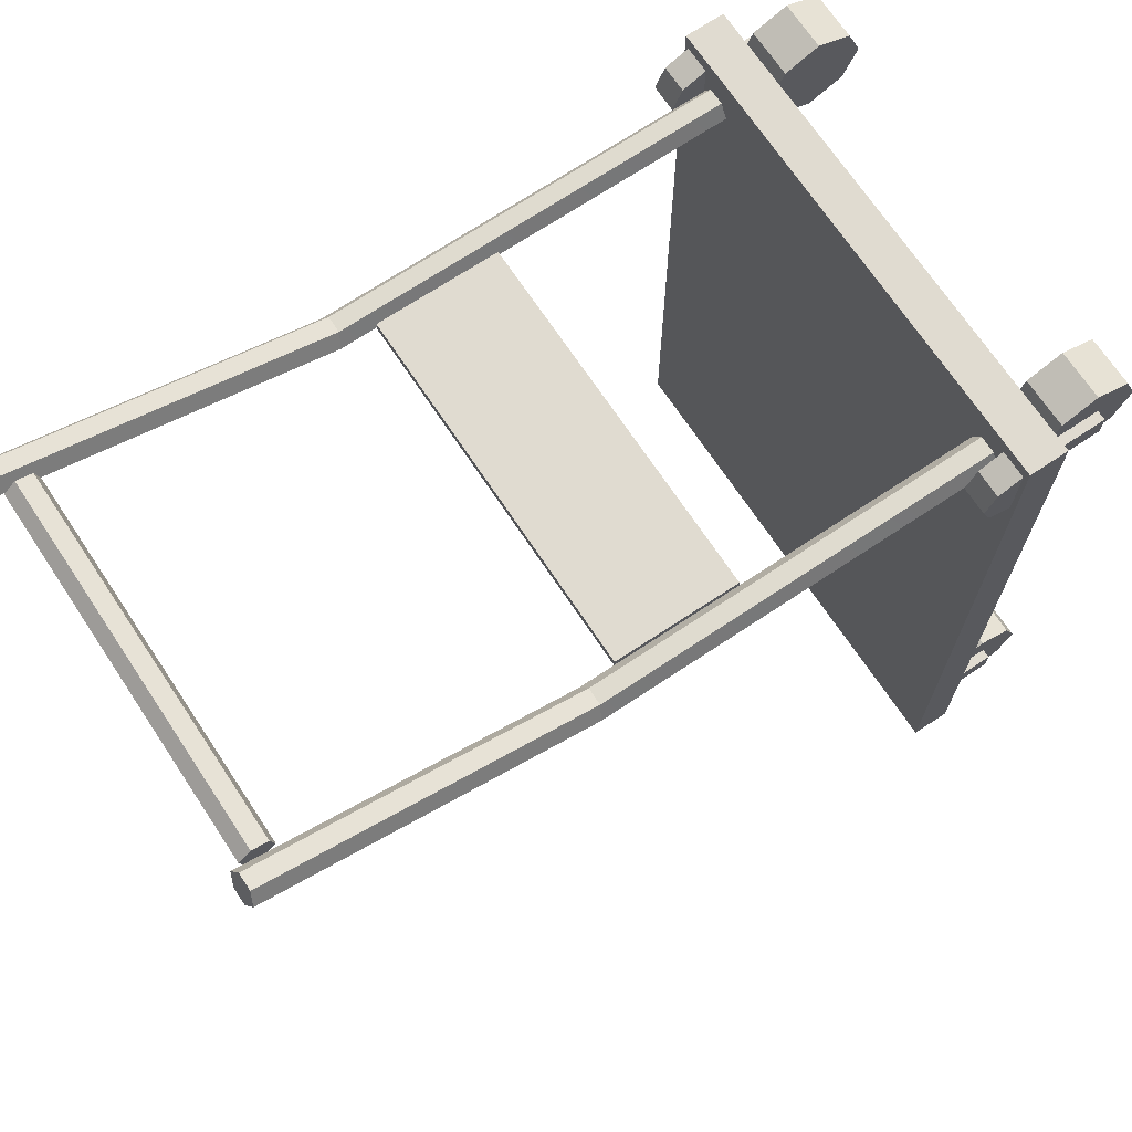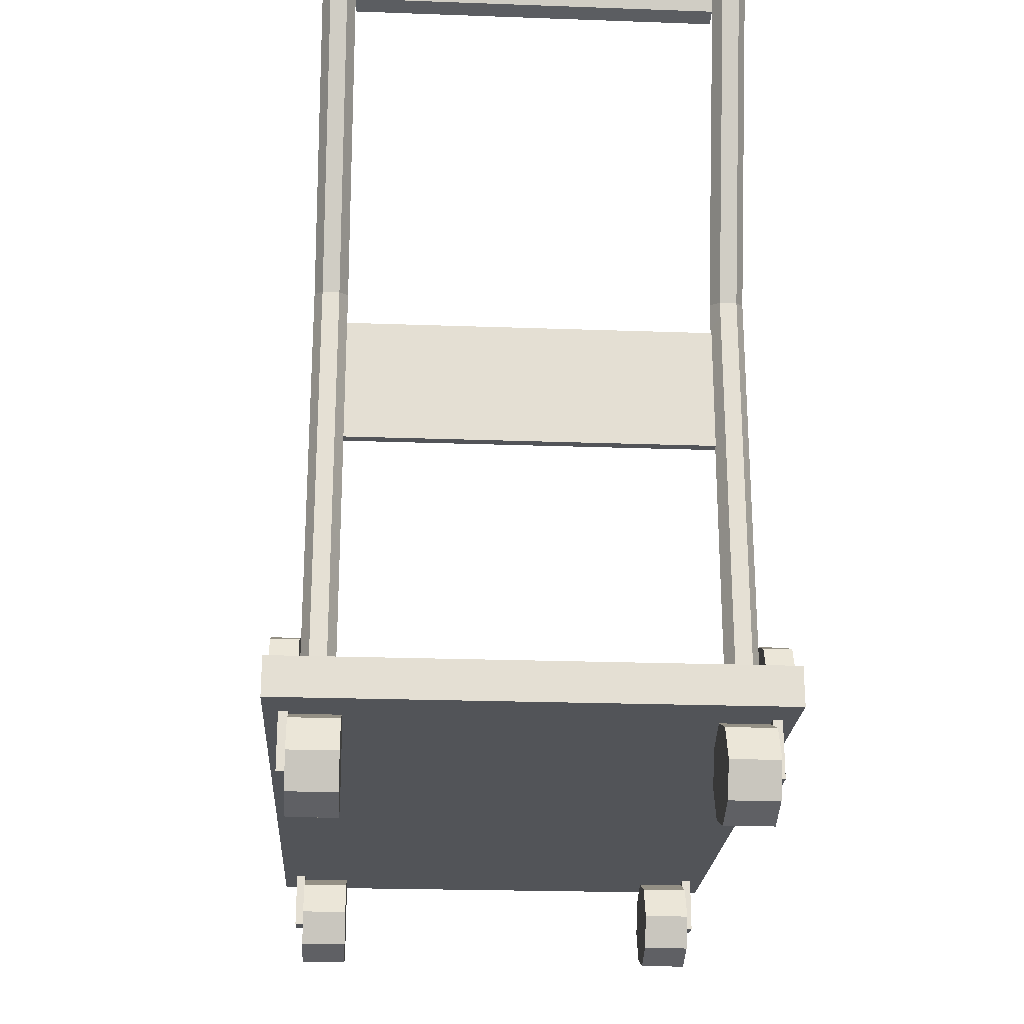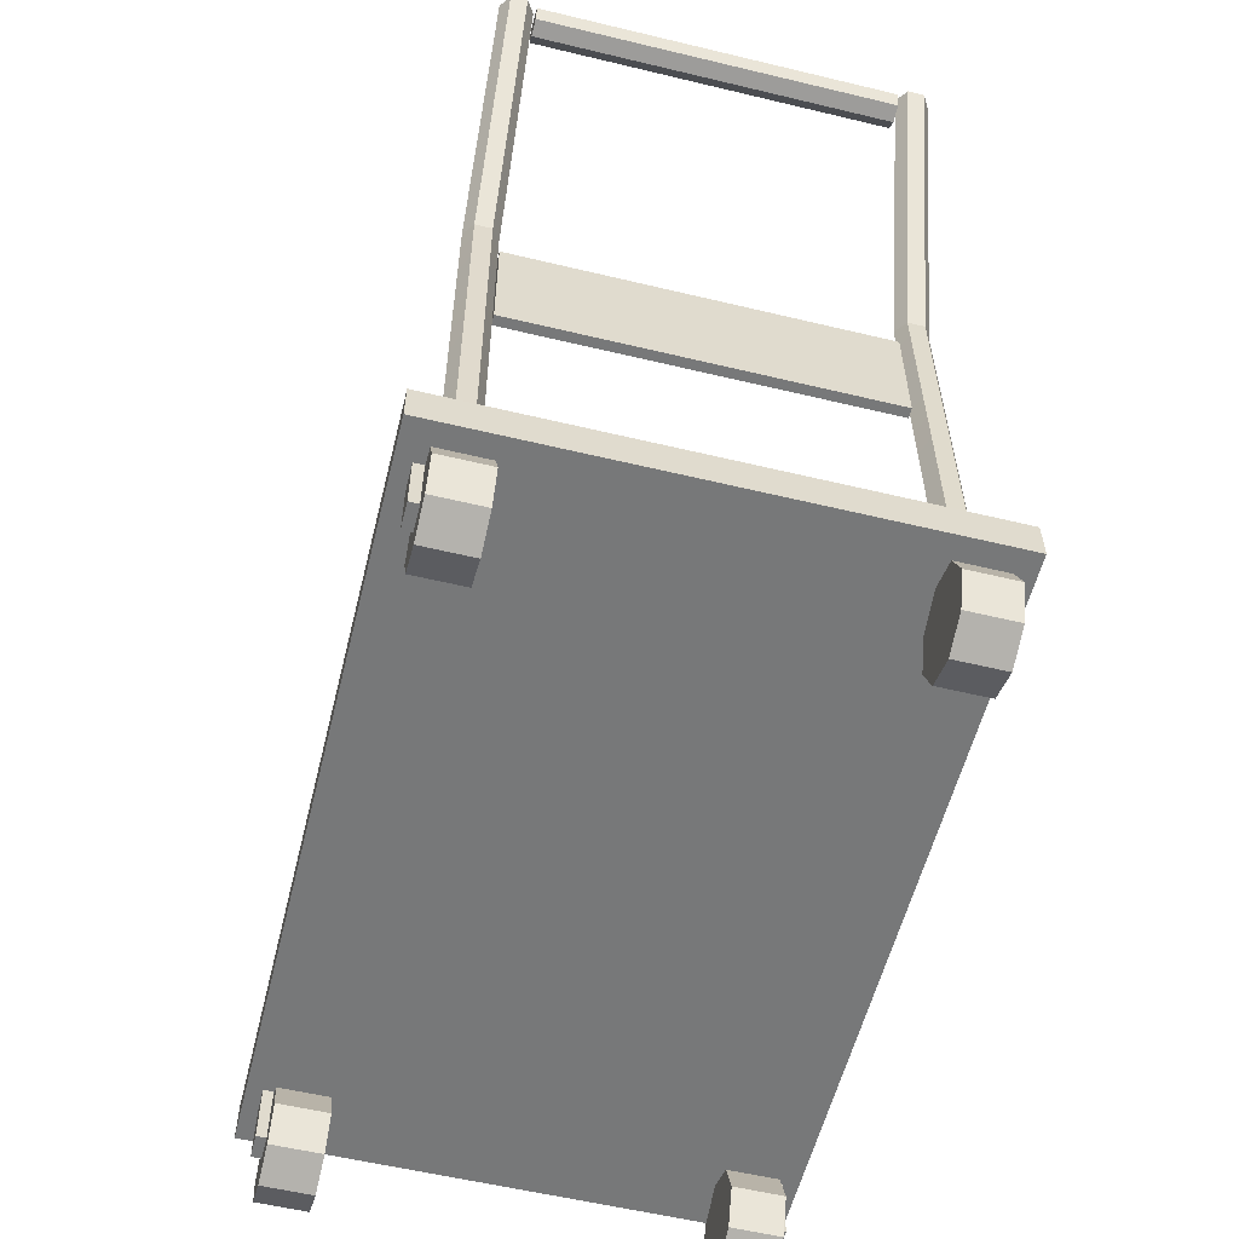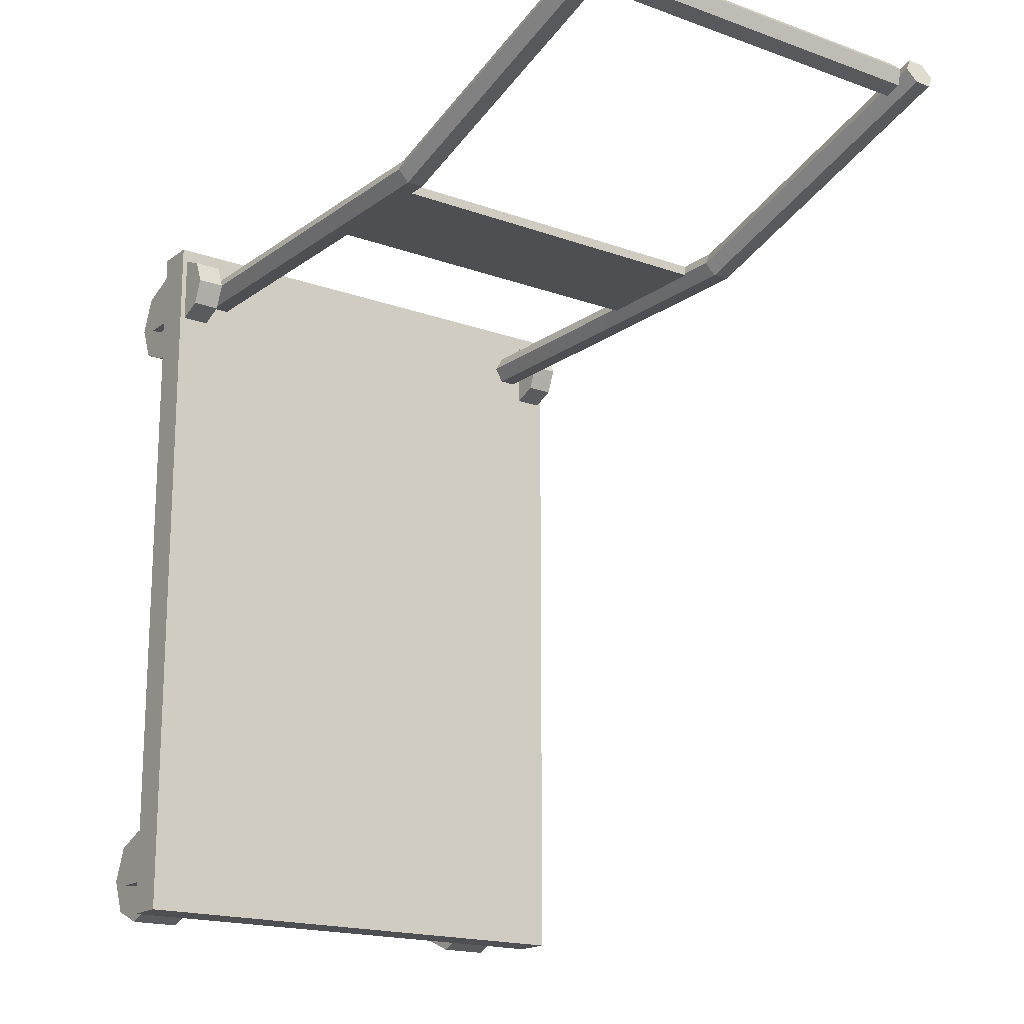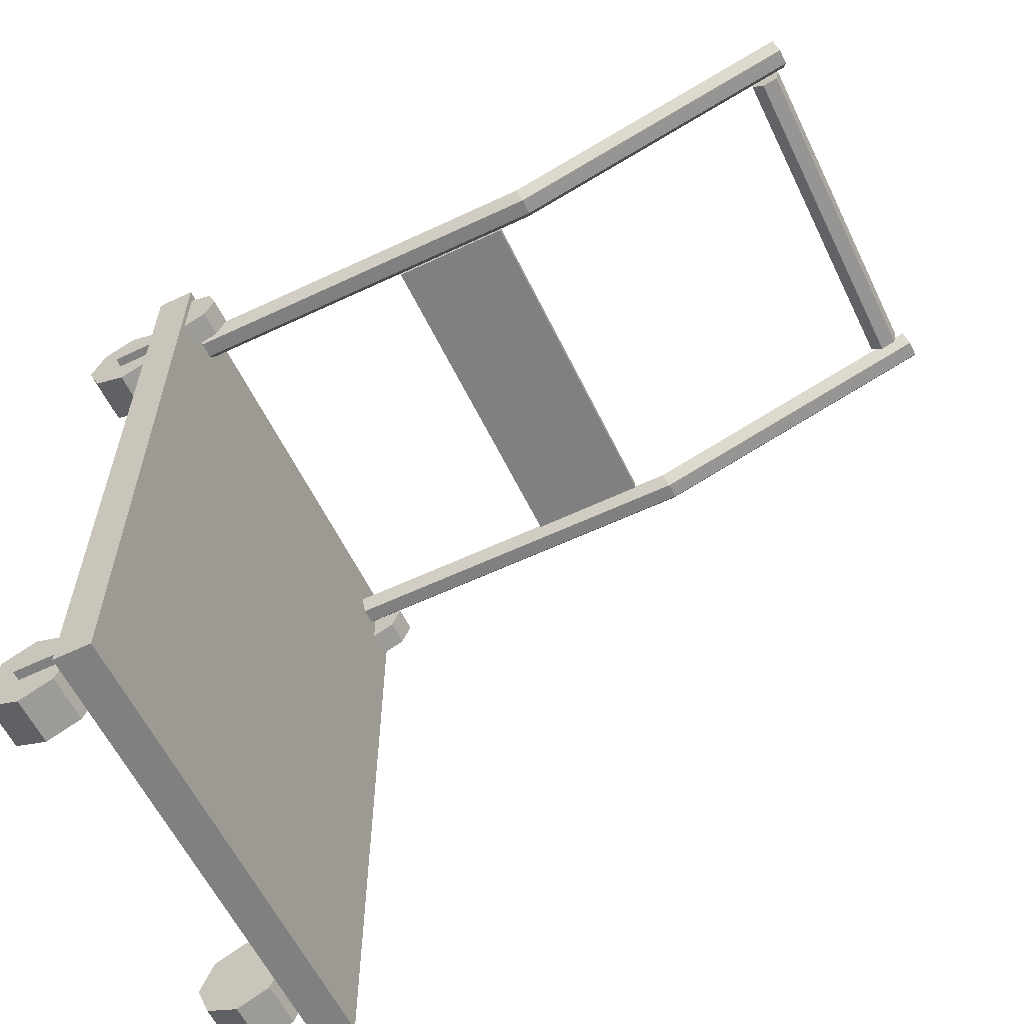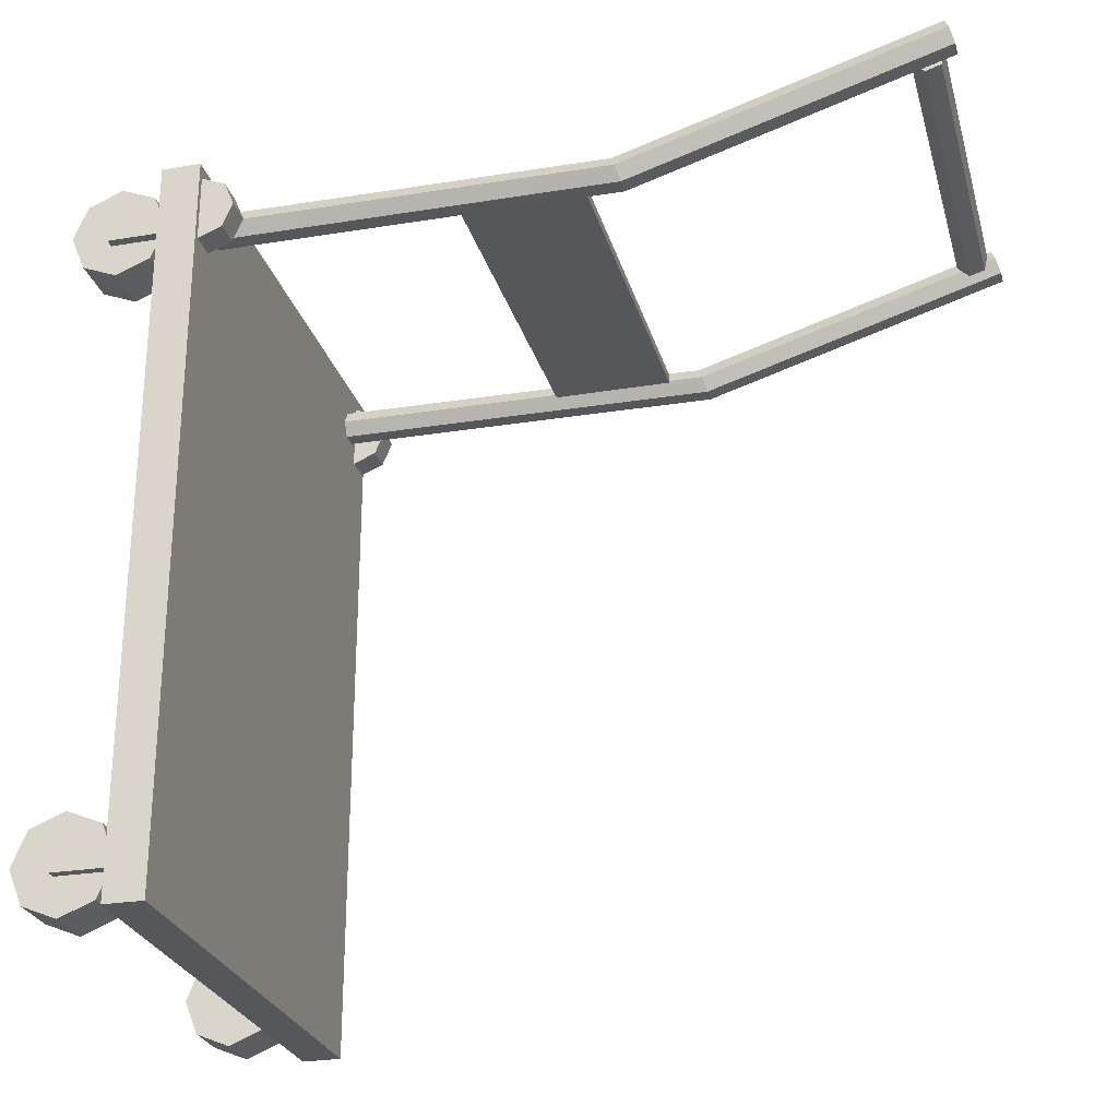
<metadata>
{"format":"obj","ext":"obj","renderer":"f3d","projection":"perspective","resolution":1024,"background":"white","views":[{"elev":69.9,"azim":-123.6,"up":"+Z"},{"elev":-22.8,"azim":-3.5,"up":"+Y"},{"elev":-57.3,"azim":-14.0,"up":"+Y"},{"elev":-17.8,"azim":144.7,"up":"+Z"},{"elev":-60.2,"azim":115.9,"up":"+Z"},{"elev":-26.6,"azim":104.7,"up":"+Z"}]}
</metadata>
<code>
g default
v 0.9619 0.5787 1.563
v 1.043 0.5787 1.563
v 1.002 0.5787 1.633
v 0.9215 0.5787 1.633
v 0.881 0.5787 1.563
v 0.9215 0.5787 1.493
v 1.002 0.5787 1.493
v 1.043 4.045 2.017
v 1.002 4.024 2.084
v 0.9215 4.024 2.084
v 0.881 4.045 2.017
v 0.9215 4.065 1.95
v 1.002 4.065 1.95
v 0.9619 4.045 2.017
v 1.043 2.515 1.549
v 1.002 2.494 1.616
v 0.9215 2.494 1.616
v 0.881 2.515 1.549
v 0.9215 2.535 1.482
v 1.002 2.535 1.482
v 0.8484 0.1434 -1.56
v 0.8484 -0.09292 -1.56
v 0.8484 -0.0237 -1.727
v 0.8484 0.1434 -1.797
v 0.8484 0.3105 -1.727
v 0.8484 0.3797 -1.56
v 0.8484 0.3105 -1.393
v 0.8484 0.1434 -1.324
v 0.8484 -0.0237 -1.393
v 1.085 -0.09292 -1.56
v 1.085 -0.0237 -1.727
v 1.085 0.1434 -1.797
v 1.085 0.3105 -1.727
v 1.085 0.3797 -1.56
v 1.085 0.3105 -1.393
v 1.085 0.1434 -1.324
v 1.085 -0.0237 -1.393
v 1.085 0.1434 -1.56
v 0.8484 0.1434 1.56
v 0.8484 -0.09292 1.56
v 0.8484 -0.0237 1.727
v 0.8484 0.1434 1.797
v 0.8484 0.3105 1.727
v 0.8484 0.3797 1.56
v 0.8484 0.3105 1.393
v 0.8484 0.1434 1.324
v 0.8484 -0.0237 1.393
v 1.085 -0.09292 1.56
v 1.085 -0.0237 1.727
v 1.085 0.1434 1.797
v 1.085 0.3105 1.727
v 1.085 0.3797 1.56
v 1.085 0.3105 1.393
v 1.085 0.1434 1.324
v 1.085 -0.0237 1.393
v 1.085 0.1434 1.56
v -1.201 0.389 1.794
v 1.201 0.389 1.794
v -1.201 0.5808 1.794
v 1.201 0.5808 1.794
v -1.201 0.5808 -1.794
v 1.201 0.5808 -1.794
v -1.201 0.389 -1.794
v 1.201 0.389 -1.794
v 1.045 0.582 1.561
v 1.045 0.582 1.726
v 1.045 0.6985 1.677
v 1.045 0.7467 1.561
v 1.045 0.6985 1.444
v 1.045 0.582 1.396
v 1.177 0.582 1.726
v 1.177 0.6985 1.677
v 1.177 0.7467 1.561
v 1.177 0.6985 1.444
v 1.177 0.582 1.396
v 1.177 0.582 1.561
v -1.131 0.1096 1.61
v -1.085 0.1096 1.61
v -1.131 0.3857 1.61
v -1.085 0.3857 1.61
v -1.131 0.3857 1.49
v -1.085 0.3857 1.49
v -1.131 0.1096 1.49
v -1.085 0.1096 1.49
v 1.131 0.1096 1.61
v 1.085 0.1096 1.61
v 1.131 0.3857 1.61
v 1.085 0.3857 1.61
v 1.131 0.3857 1.49
v 1.085 0.3857 1.49
v 1.131 0.1096 1.49
v 1.085 0.1096 1.49
v 1.131 0.1096 -1.61
v 1.085 0.1096 -1.61
v 1.131 0.3857 -1.61
v 1.085 0.3857 -1.61
v 1.131 0.3857 -1.49
v 1.085 0.3857 -1.49
v 1.131 0.1096 -1.49
v 1.085 0.1096 -1.49
v -0.9619 0.5787 1.563
v -1.043 0.5787 1.563
v -1.002 0.5787 1.633
v -0.9215 0.5787 1.633
v -0.881 0.5787 1.563
v -0.9215 0.5787 1.493
v -1.002 0.5787 1.493
v -1.043 4.045 2.017
v -1.002 4.024 2.084
v -0.9215 4.024 2.084
v -0.881 4.045 2.017
v -0.9215 4.065 1.95
v -1.002 4.065 1.95
v -0.9619 4.045 2.017
v -1.002 2.533 1.481
v -0.9215 2.533 1.481
v -0.881 2.512 1.548
v -0.9215 2.492 1.615
v -1.002 2.492 1.615
v -1.043 2.512 1.548
v -0.8484 0.1513 1.56
v -0.8484 -0.08501 1.56
v -0.8484 -0.01579 1.727
v -0.8484 0.1513 1.797
v -0.8484 0.3184 1.727
v -0.8484 0.3877 1.56
v -0.8484 0.3184 1.393
v -0.8484 0.1513 1.324
v -0.8484 -0.01579 1.393
v -1.085 -0.08501 1.56
v -1.085 -0.01579 1.727
v -1.085 0.1513 1.797
v -1.085 0.3184 1.727
v -1.085 0.3877 1.56
v -1.085 0.3184 1.393
v -1.085 0.1513 1.324
v -1.085 -0.01579 1.393
v -1.085 0.1513 1.56
v -1.045 0.582 1.561
v -1.045 0.582 1.726
v -1.045 0.6985 1.677
v -1.045 0.7467 1.561
v -1.045 0.6985 1.444
v -1.045 0.582 1.396
v -1.177 0.582 1.726
v -1.177 0.6985 1.677
v -1.177 0.7467 1.561
v -1.177 0.6985 1.444
v -1.177 0.582 1.396
v -1.177 0.582 1.561
v -1.131 0.1096 -1.61
v -1.085 0.1096 -1.61
v -1.131 0.3857 -1.61
v -1.085 0.3857 -1.61
v -1.131 0.3857 -1.49
v -1.085 0.3857 -1.49
v -1.131 0.1096 -1.49
v -1.085 0.1096 -1.49
v -0.8809 1.742 1.588
v 0.8788 1.742 1.588
v -0.8809 2.342 1.588
v 0.8788 2.342 1.588
v -0.8809 2.342 1.54
v 0.8788 2.342 1.54
v -0.8809 1.742 1.54
v 0.8788 1.742 1.54
v -0.8484 0.1434 -1.56
v -0.8484 -0.09292 -1.56
v -0.8484 -0.0237 -1.727
v -0.8484 0.1434 -1.797
v -0.8484 0.3105 -1.727
v -0.8484 0.3797 -1.56
v -0.8484 0.3105 -1.393
v -0.8484 0.1434 -1.324
v -0.8484 -0.0237 -1.393
v -1.085 -0.09292 -1.56
v -1.085 -0.0237 -1.727
v -1.085 0.1434 -1.797
v -1.085 0.3105 -1.727
v -1.085 0.3797 -1.56
v -1.085 0.3105 -1.393
v -1.085 0.1434 -1.324
v -1.085 -0.0237 -1.393
v -1.085 0.1434 -1.56
v -0.8754 3.928 2.006
v -0.8754 3.85 1.982
v -0.8754 3.869 2.061
v -0.8754 3.946 2.085
v -0.8754 4.005 2.029
v -0.8754 3.987 1.951
v -0.8754 3.909 1.927
v 0.8658 3.85 1.982
v 0.8658 3.869 2.061
v 0.8658 3.946 2.085
v 0.8658 4.005 2.029
v 0.8658 3.987 1.951
v 0.8658 3.909 1.927
v 0.8658 3.928 2.006
g trolley:name15
f 2 3 1
f 14 9 8
f 3 4 1
f 14 10 9
f 4 5 1
f 14 11 10
f 5 6 1
f 14 12 11
f 6 7 1
f 14 13 12
f 7 2 1
f 14 8 13
f 15 8 16
f 16 8 9
f 3 2 16
f 16 2 15
f 16 9 17
f 17 9 10
f 17 4 16
f 16 4 3
f 17 10 18
f 18 10 11
f 18 5 17
f 17 5 4
f 18 11 19
f 19 11 12
f 19 6 18
f 18 6 5
f 19 12 20
f 20 12 13
f 20 7 19
f 19 7 6
f 2 7 15
f 15 7 20
f 20 13 15
f 15 13 8
f 21 23 22
f 22 23 30
f 30 23 31
f 30 31 38
f 21 24 23
f 23 24 31
f 31 24 32
f 31 32 38
f 21 25 24
f 24 25 32
f 32 25 33
f 32 33 38
f 21 26 25
f 25 26 33
f 33 26 34
f 33 34 38
f 21 27 26
f 26 27 34
f 34 27 35
f 34 35 38
f 21 28 27
f 27 28 35
f 35 28 36
f 35 36 38
f 21 29 28
f 28 29 36
f 36 29 37
f 36 37 38
f 21 22 29
f 29 22 37
f 37 22 30
f 37 30 38
f 40 41 39
f 48 49 40
f 40 49 41
f 56 49 48
f 41 42 39
f 49 50 41
f 41 50 42
f 56 50 49
f 42 43 39
f 50 51 42
f 42 51 43
f 56 51 50
f 43 44 39
f 51 52 43
f 43 52 44
f 56 52 51
f 44 45 39
f 52 53 44
f 44 53 45
f 56 53 52
f 45 46 39
f 53 54 45
f 45 54 46
f 56 54 53
f 46 47 39
f 54 55 46
f 46 55 47
f 56 55 54
f 47 40 39
f 55 48 47
f 47 48 40
f 56 48 55
f 57 58 59
f 59 58 60
f 59 60 61
f 61 60 62
f 61 62 63
f 63 62 64
f 63 64 57
f 57 64 58
f 63 57 61
f 61 57 59
f 58 64 60
f 60 64 62
f 66 67 65
f 71 72 66
f 66 72 67
f 76 72 71
f 67 68 65
f 72 73 67
f 67 73 68
f 76 73 72
f 68 69 65
f 73 74 68
f 68 74 69
f 76 74 73
f 69 70 65
f 74 75 69
f 69 75 70
f 76 75 74
f 70 75 65
f 75 76 65
f 76 71 65
f 71 66 65
f 77 78 79
f 79 78 80
f 79 80 81
f 81 80 82
f 81 82 83
f 83 82 84
f 83 84 77
f 77 84 78
f 83 77 81
f 81 77 79
f 78 84 80
f 80 84 82
f 87 88 85
f 85 88 86
f 89 90 87
f 87 90 88
f 91 92 89
f 89 92 90
f 85 86 91
f 91 86 92
f 89 87 91
f 91 87 85
f 88 90 86
f 86 90 92
f 93 94 95
f 95 94 96
f 95 96 97
f 97 96 98
f 97 98 99
f 99 98 100
f 99 100 93
f 93 100 94
f 99 93 97
f 97 93 95
f 94 100 96
f 96 100 98
f 101 103 102
f 108 109 114
f 101 104 103
f 109 110 114
f 101 105 104
f 110 111 114
f 101 106 105
f 111 112 114
f 101 107 106
f 112 113 114
f 101 102 107
f 113 108 114
f 115 113 116
f 116 113 112
f 116 106 115
f 115 106 107
f 116 112 117
f 117 112 111
f 105 106 117
f 117 106 116
f 117 111 118
f 118 111 110
f 104 105 118
f 118 105 117
f 118 110 119
f 119 110 109
f 119 103 118
f 118 103 104
f 119 109 120
f 120 109 108
f 120 102 119
f 119 102 103
f 115 107 120
f 120 107 102
f 120 108 115
f 115 108 113
f 121 123 122
f 122 123 130
f 130 123 131
f 130 131 138
f 121 124 123
f 123 124 131
f 131 124 132
f 131 132 138
f 121 125 124
f 124 125 132
f 132 125 133
f 132 133 138
f 121 126 125
f 125 126 133
f 133 126 134
f 133 134 138
f 121 127 126
f 126 127 134
f 134 127 135
f 134 135 138
f 121 128 127
f 127 128 135
f 135 128 136
f 135 136 138
f 121 129 128
f 128 129 136
f 136 129 137
f 136 137 138
f 121 122 129
f 129 122 137
f 137 122 130
f 137 130 138
f 139 141 140
f 140 141 145
f 145 141 146
f 145 146 150
f 139 142 141
f 141 142 146
f 146 142 147
f 146 147 150
f 139 143 142
f 142 143 147
f 147 143 148
f 147 148 150
f 139 144 143
f 143 144 148
f 148 144 149
f 148 149 150
f 140 145 139
f 145 150 139
f 139 150 144
f 150 149 144
f 153 154 151
f 151 154 152
f 155 156 153
f 153 156 154
f 157 158 155
f 155 158 156
f 151 152 157
f 157 152 158
f 155 153 157
f 157 153 151
f 154 156 152
f 152 156 158
f 159 160 161
f 161 160 162
f 161 162 163
f 163 162 164
f 163 164 165
f 165 164 166
f 165 166 159
f 159 166 160
f 165 159 163
f 163 159 161
f 160 166 162
f 162 166 164
f 168 169 167
f 176 177 168
f 168 177 169
f 184 177 176
f 169 170 167
f 177 178 169
f 169 178 170
f 184 178 177
f 170 171 167
f 178 179 170
f 170 179 171
f 184 179 178
f 171 172 167
f 179 180 171
f 171 180 172
f 184 180 179
f 172 173 167
f 180 181 172
f 172 181 173
f 184 181 180
f 173 174 167
f 181 182 173
f 173 182 174
f 184 182 181
f 174 175 167
f 182 183 174
f 174 183 175
f 184 183 182
f 175 168 167
f 183 176 175
f 175 176 168
f 184 176 183
f 186 187 185
f 192 193 186
f 186 193 187
f 198 193 192
f 187 188 185
f 193 194 187
f 187 194 188
f 198 194 193
f 188 189 185
f 194 195 188
f 188 195 189
f 198 195 194
f 189 190 185
f 195 196 189
f 189 196 190
f 198 196 195
f 190 191 185
f 196 197 190
f 190 197 191
f 198 197 196
f 191 186 185
f 197 192 191
f 191 192 186
f 198 192 197

</code>
